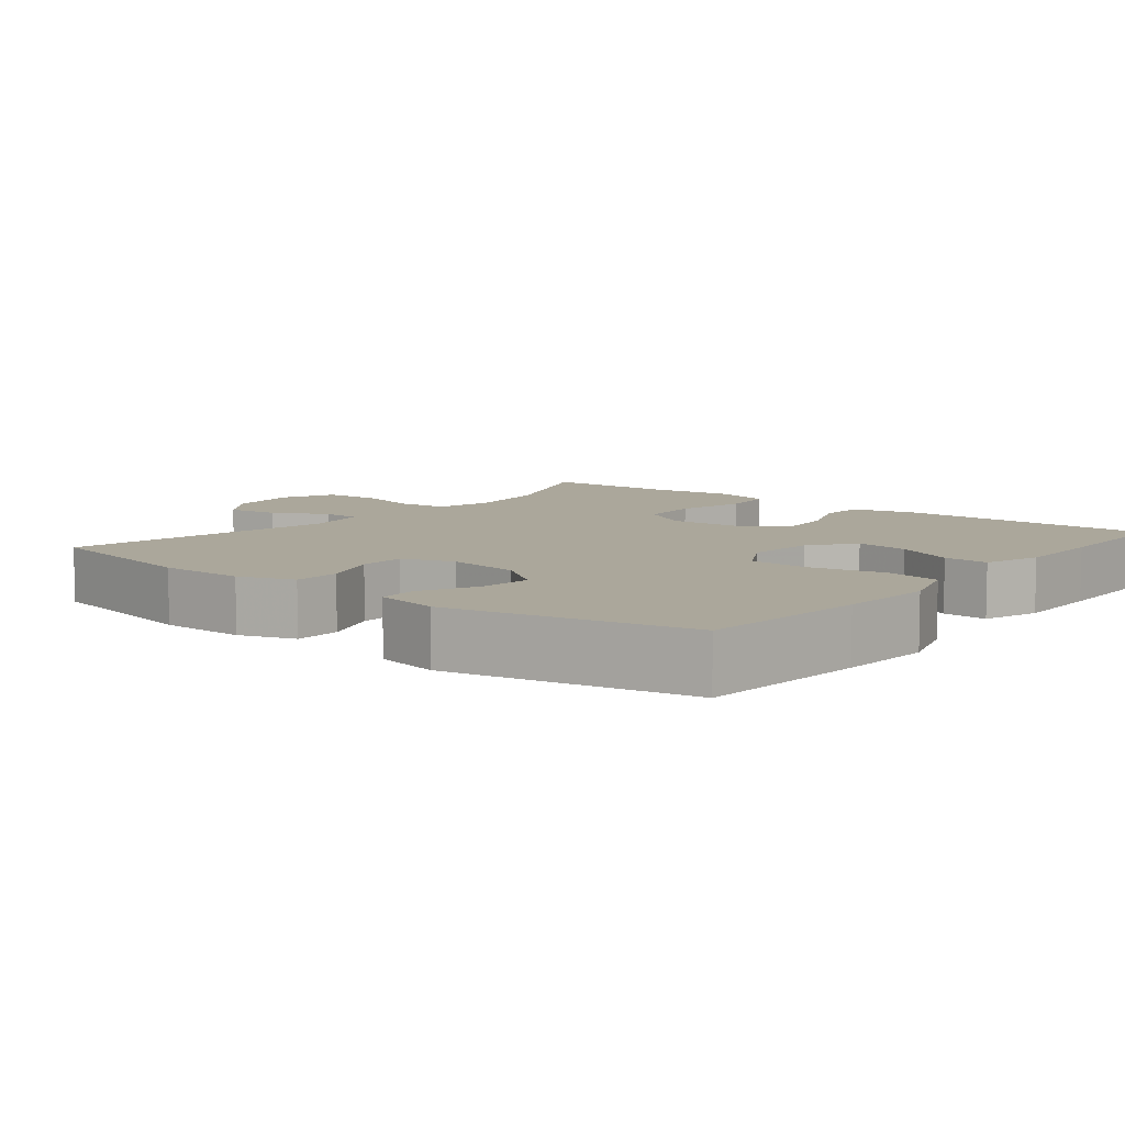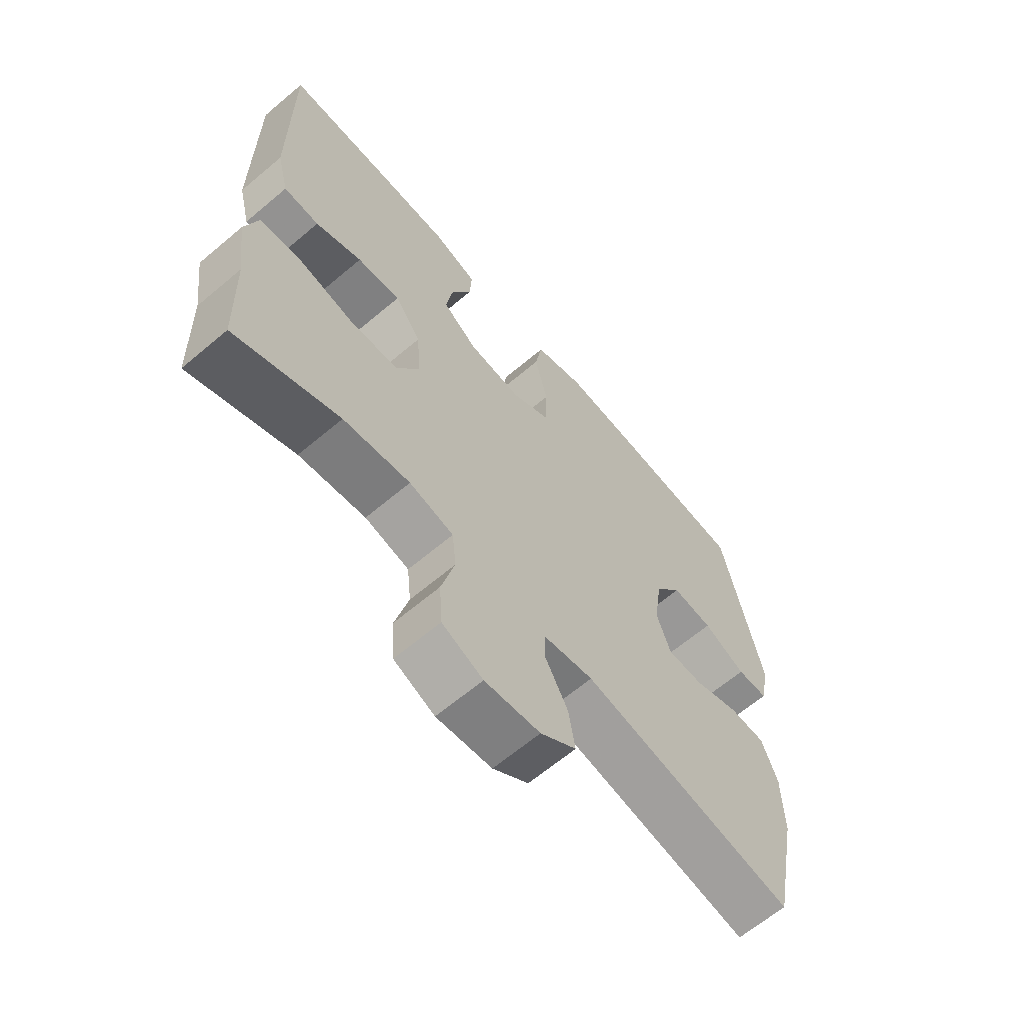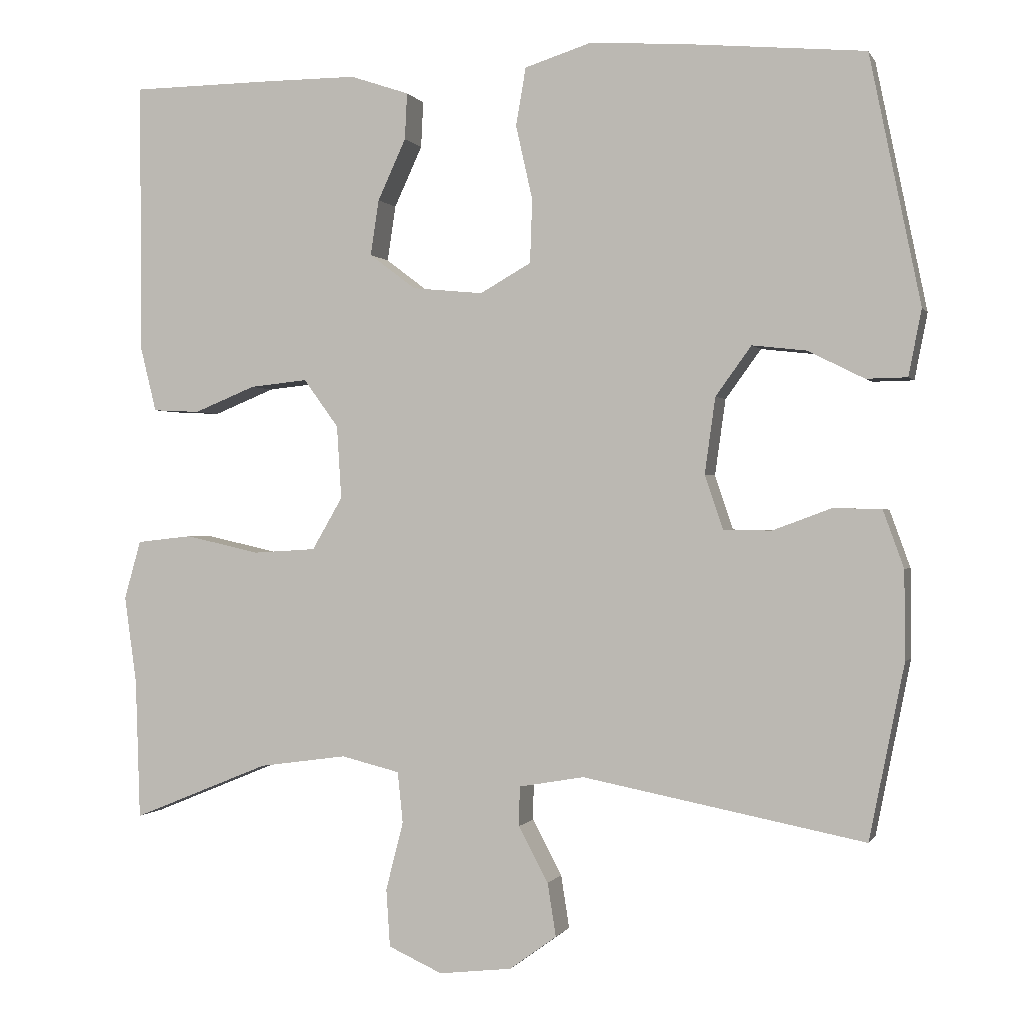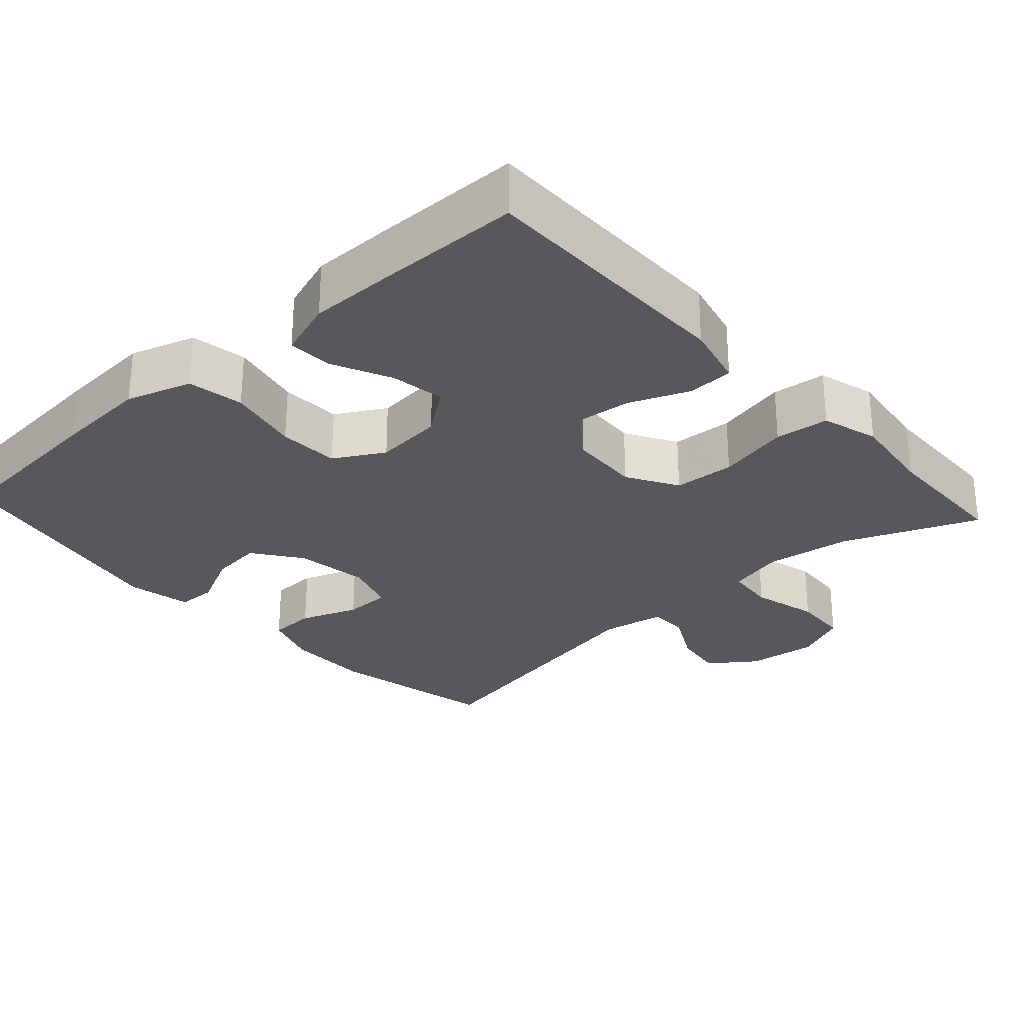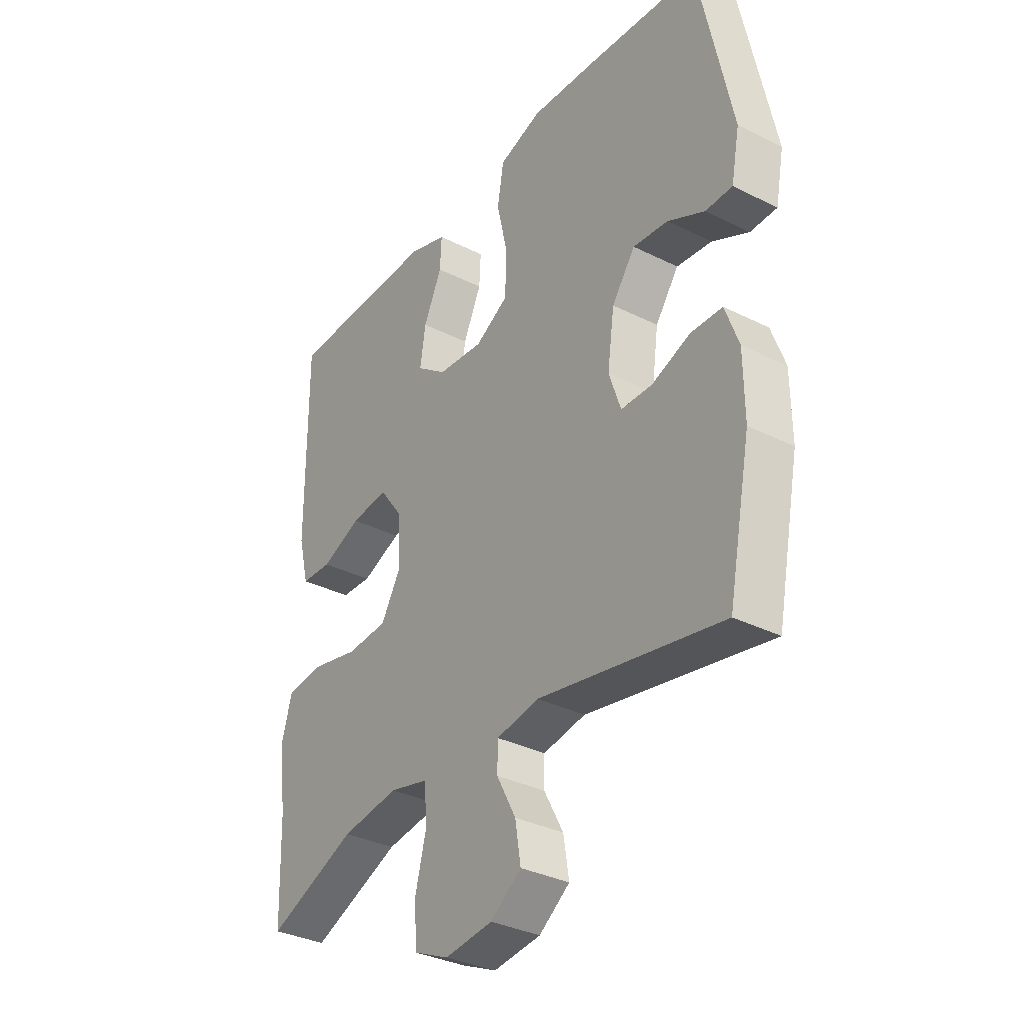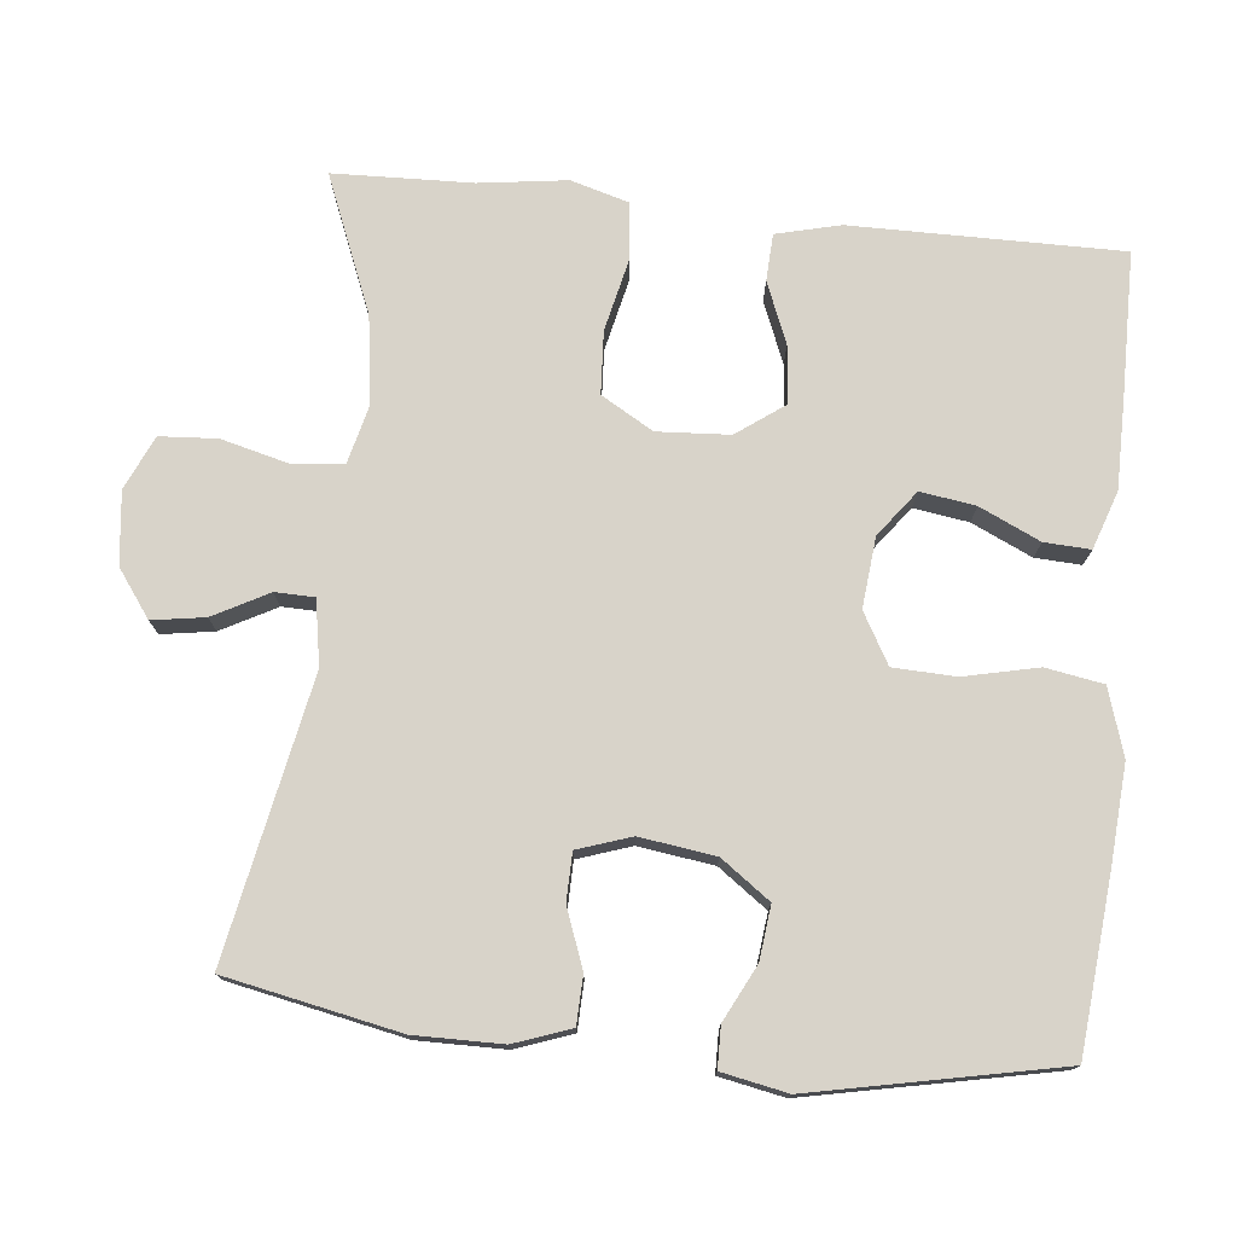
<metadata>
{"format":"obj","ext":"obj","renderer":"f3d","projection":"perspective","resolution":1024,"background":"white","views":[{"elev":8.1,"azim":-51.1,"up":"+Y"},{"elev":-64.5,"azim":130.4,"up":"+Z"},{"elev":-0.1,"azim":-164.2,"up":"+Z"},{"elev":-28.2,"azim":42.2,"up":"+Y"},{"elev":-34.0,"azim":-124.2,"up":"+Z"},{"elev":75.8,"azim":-84.0,"up":"+Y"}]}
</metadata>
<code>
v -0.5 0.07 -0.5
v -0.546 0.07 -0.27
v -0.545 0.07 -0.154
v -0.518 0.07 -0.079
v -0.455 0.07 -0.077
v -0.377 0.07 -0.106
v -0.314 0.07 -0.105
v -0.29 0.07 -0.034
v -0.304 0.07 0.066
v -0.351 0.07 0.131
v -0.422 0.07 0.123
v -0.496 0.07 0.086
v -0.55 0.07 0.087
v -0.567 0.07 0.174
v -0.5 0.07 0.5
v -0.268 0.07 0.521
v -0.139 0.07 0.53
v -0.051 0.07 0.502
v -0.038 0.07 0.426
v -0.06 0.07 0.328
v -0.057 0.07 0.245
v 0.01 0.07 0.207
v 0.103 0.07 0.216
v 0.164 0.07 0.262
v 0.153 0.07 0.335
v 0.116 0.07 0.415
v 0.113 0.07 0.476
v 0.19 0.07 0.502
v 0.312 0.07 0.502
v 0.5 0.07 0.5
v 0.498 0.07 0.143
v 0.477 0.07 0.058
v 0.415 0.07 0.055
v 0.334 0.07 0.088
v 0.258 0.07 0.096
v 0.212 0.07 0.033
v 0.206 0.07 -0.063
v 0.246 0.07 -0.132
v 0.329 0.07 -0.137
v 0.427 0.07 -0.115
v 0.5 0.07 -0.123
v 0.522 0.07 -0.2
v 0.506 0.07 -0.316
v 0.5 0.07 -0.5
v 0.319 0.07 -0.426
v 0.203 0.07 -0.41
v 0.126 0.07 -0.429
v 0.119 0.07 -0.496
v 0.142 0.07 -0.586
v 0.137 0.07 -0.662
v 0.066 0.07 -0.694
v -0.03 0.07 -0.683
v -0.092 0.07 -0.638
v -0.081 0.07 -0.568
v -0.042 0.07 -0.495
v -0.043 0.07 -0.443
v -0.129 0.07 -0.428
v -0.5 0 -0.5
v -0.546 0 -0.27
v -0.545 0 -0.154
v -0.518 0 -0.079
v -0.455 0 -0.077
v -0.377 0 -0.106
v -0.314 0 -0.105
v -0.29 0 -0.034
v -0.304 0 0.066
v -0.351 0 0.131
v -0.422 0 0.123
v -0.496 0 0.086
v -0.55 0 0.087
v -0.567 0 0.174
v -0.5 0 0.5
v -0.268 0 0.521
v -0.139 0 0.53
v -0.051 0 0.502
v -0.038 0 0.426
v -0.06 0 0.328
v -0.057 0 0.245
v 0.01 0 0.207
v 0.103 0 0.216
v 0.164 0 0.262
v 0.153 0 0.335
v 0.116 0 0.415
v 0.113 0 0.476
v 0.19 0 0.502
v 0.312 0 0.502
v 0.5 0 0.5
v 0.498 0 0.143
v 0.477 0 0.058
v 0.415 0 0.055
v 0.334 0 0.088
v 0.258 0 0.096
v 0.212 0 0.033
v 0.206 0 -0.063
v 0.246 0 -0.132
v 0.329 0 -0.137
v 0.427 0 -0.115
v 0.5 0 -0.123
v 0.522 0 -0.2
v 0.506 0 -0.316
v 0.5 0 -0.5
v 0.319 0 -0.426
v 0.203 0 -0.41
v 0.126 0 -0.429
v 0.119 0 -0.496
v 0.142 0 -0.586
v 0.137 0 -0.662
v 0.066 0 -0.694
v -0.03 0 -0.683
v -0.092 0 -0.638
v -0.081 0 -0.568
v -0.042 0 -0.495
v -0.043 0 -0.443
v -0.129 0 -0.428
f 53 54 55
f 52 53 55
f 51 52 55
f 50 51 55
f 49 50 55
f 48 49 55
f 47 48 55 56
f 46 47 56 57
f 43 44 45
f 43 45 46
f 42 43 46
f 41 42 46
f 40 41 46
f 39 40 46
f 38 39 46 57
f 32 33 34
f 31 32 34
f 30 31 34
f 29 30 34
f 28 29 34
f 27 28 34
f 26 27 34
f 25 26 34
f 24 25 34 35
f 23 24 35 36
f 18 19 20
f 17 18 20
f 16 17 20
f 15 16 20
f 14 15 20
f 13 14 20
f 12 13 20
f 11 12 20
f 10 11 20 21
f 9 10 21 22
f 4 5 6
f 3 4 6
f 2 3 6
f 1 2 6
f 57 1 6
f 57 6 7
f 57 7 8
f 38 57 8
f 37 38 8
f 23 36 37
f 22 23 37
f 9 22 37
f 8 9 37
f 112 111 110
f 112 110 109
f 112 109 108
f 112 108 107
f 112 107 106
f 112 106 105
f 113 112 105 104
f 114 113 104 103
f 102 101 100
f 103 102 100
f 103 100 99
f 103 99 98
f 103 98 97
f 103 97 96
f 114 103 96 95
f 91 90 89
f 91 89 88
f 91 88 87
f 91 87 86
f 91 86 85
f 91 85 84
f 91 84 83
f 91 83 82
f 92 91 82 81
f 93 92 81 80
f 77 76 75
f 77 75 74
f 77 74 73
f 77 73 72
f 77 72 71
f 77 71 70
f 77 70 69
f 77 69 68
f 78 77 68 67
f 79 78 67 66
f 63 62 61
f 63 61 60
f 63 60 59
f 63 59 58
f 63 58 114
f 64 63 114
f 65 64 114
f 65 114 95
f 65 95 94
f 94 93 80
f 94 80 79
f 94 79 66
f 94 66 65
f 1 58 59 2
f 2 59 60 3
f 3 60 61 4
f 4 61 62 5
f 5 62 63 6
f 6 63 64 7
f 7 64 65 8
f 8 65 66 9
f 9 66 67 10
f 10 67 68 11
f 11 68 69 12
f 12 69 70 13
f 13 70 71 14
f 14 71 72 15
f 15 72 73 16
f 16 73 74 17
f 17 74 75 18
f 18 75 76 19
f 19 76 77 20
f 20 77 78 21
f 21 78 79 22
f 22 79 80 23
f 23 80 81 24
f 24 81 82 25
f 25 82 83 26
f 26 83 84 27
f 27 84 85 28
f 28 85 86 29
f 29 86 87 30
f 30 87 88 31
f 31 88 89 32
f 32 89 90 33
f 33 90 91 34
f 34 91 92 35
f 35 92 93 36
f 36 93 94 37
f 37 94 95 38
f 38 95 96 39
f 39 96 97 40
f 40 97 98 41
f 41 98 99 42
f 42 99 100 43
f 43 100 101 44
f 44 101 102 45
f 45 102 103 46
f 46 103 104 47
f 47 104 105 48
f 48 105 106 49
f 49 106 107 50
f 50 107 108 51
f 51 108 109 52
f 52 109 110 53
f 53 110 111 54
f 54 111 112 55
f 55 112 113 56
f 56 113 114 57
f 57 114 58 1

</code>
